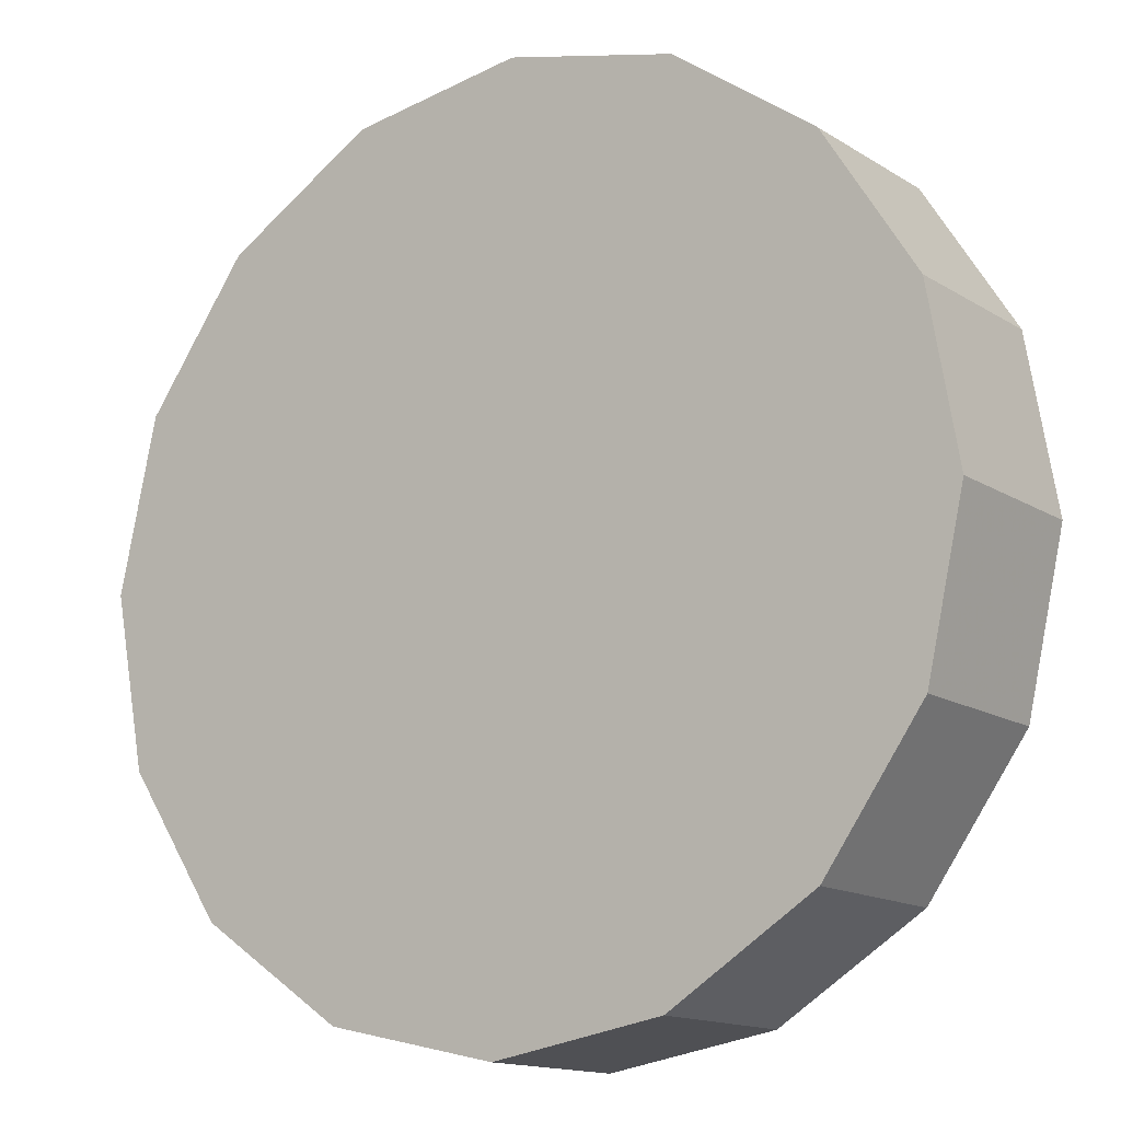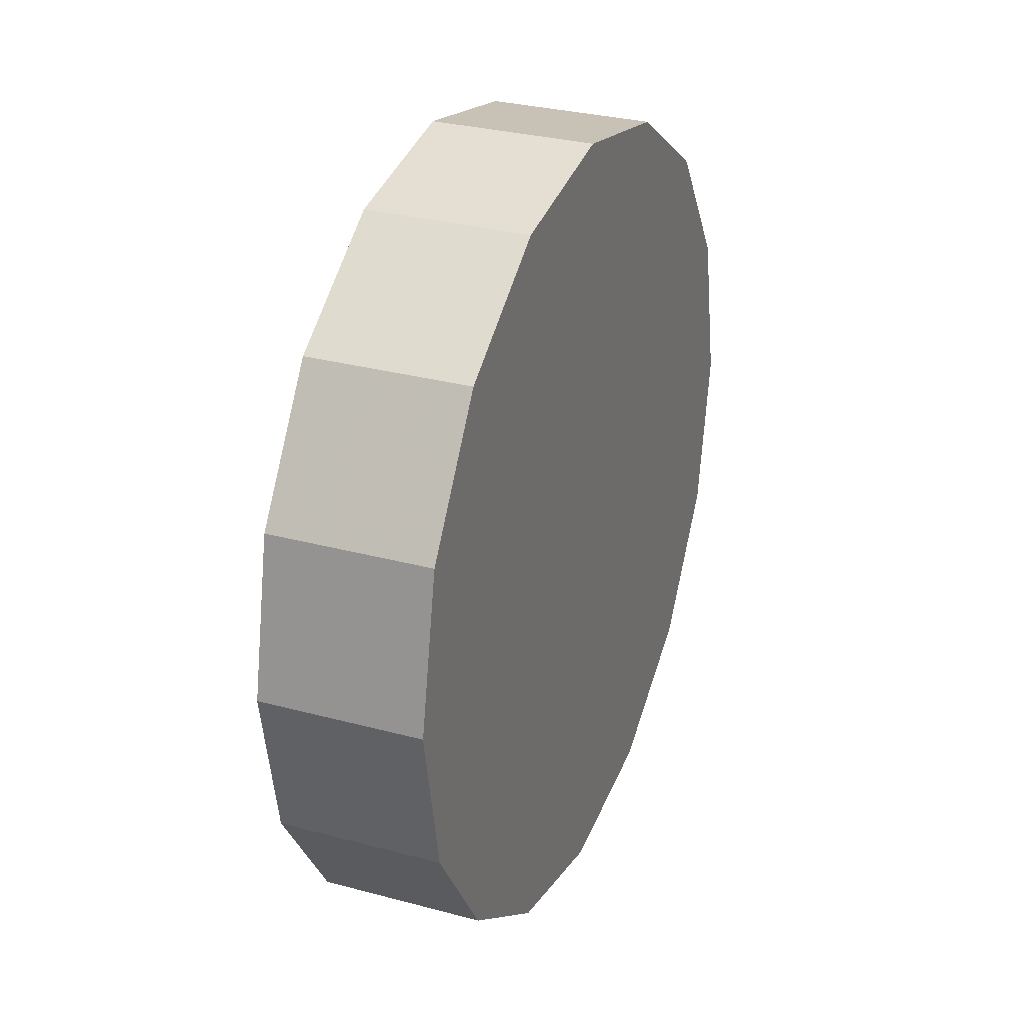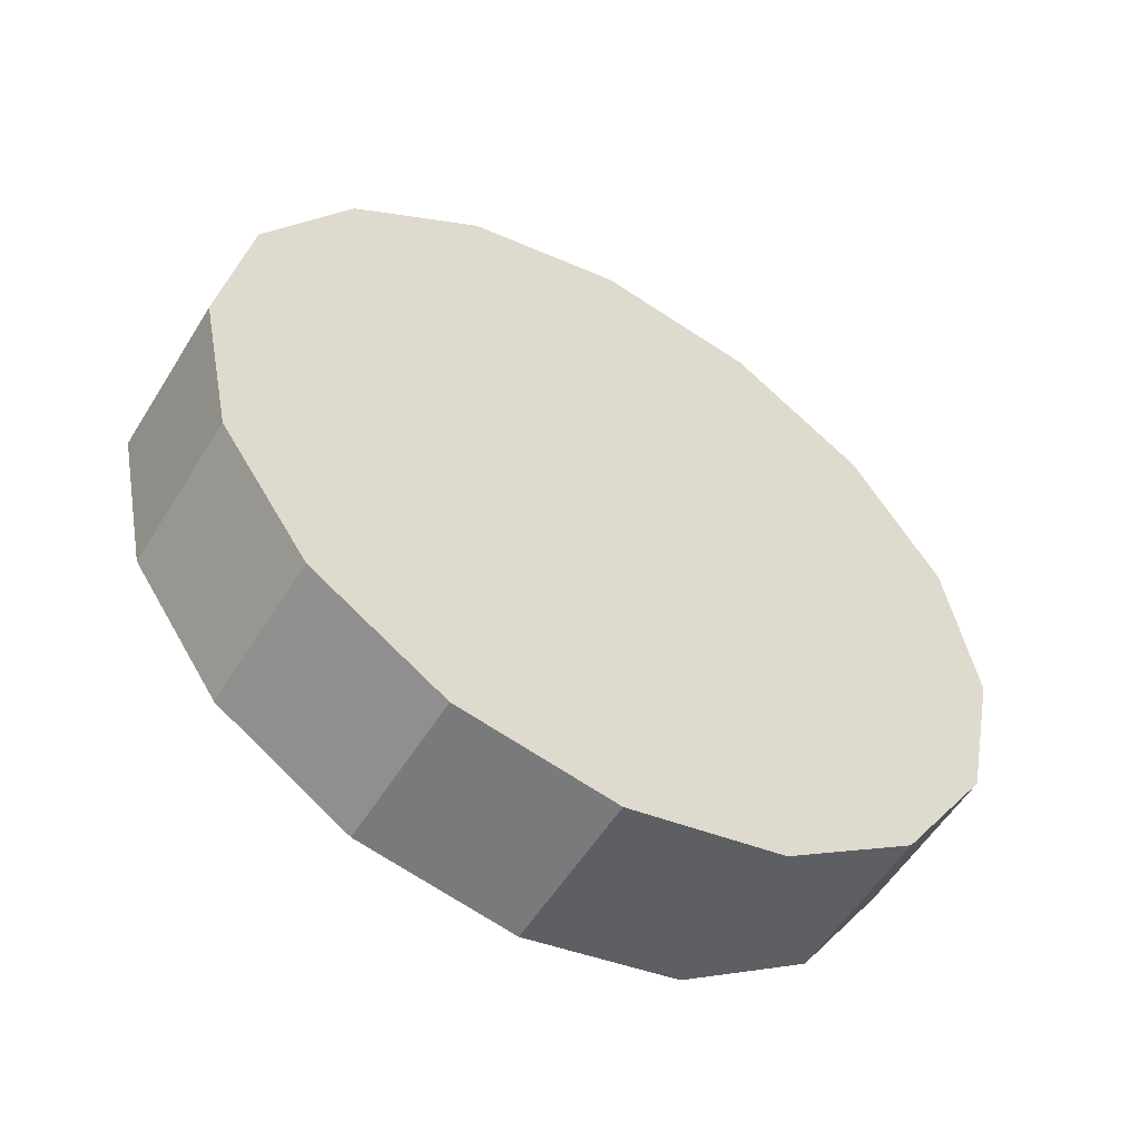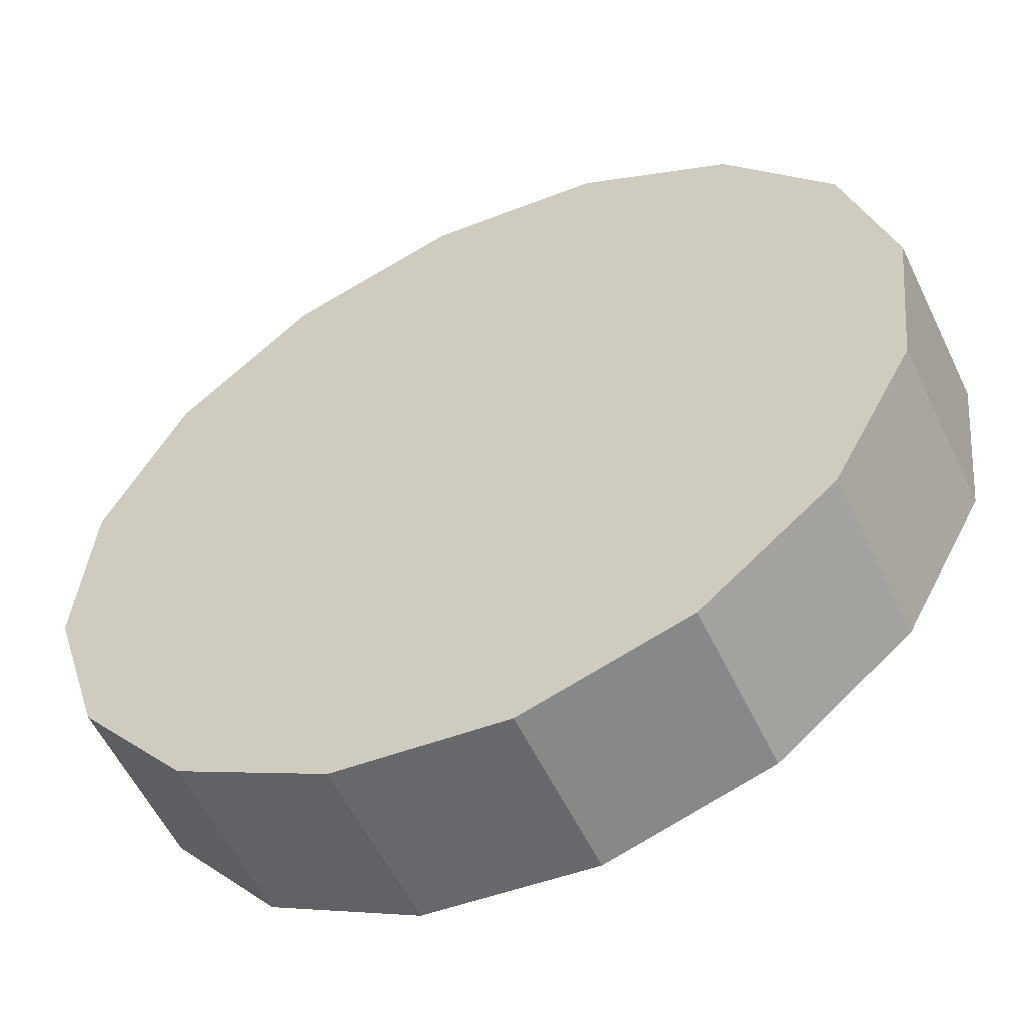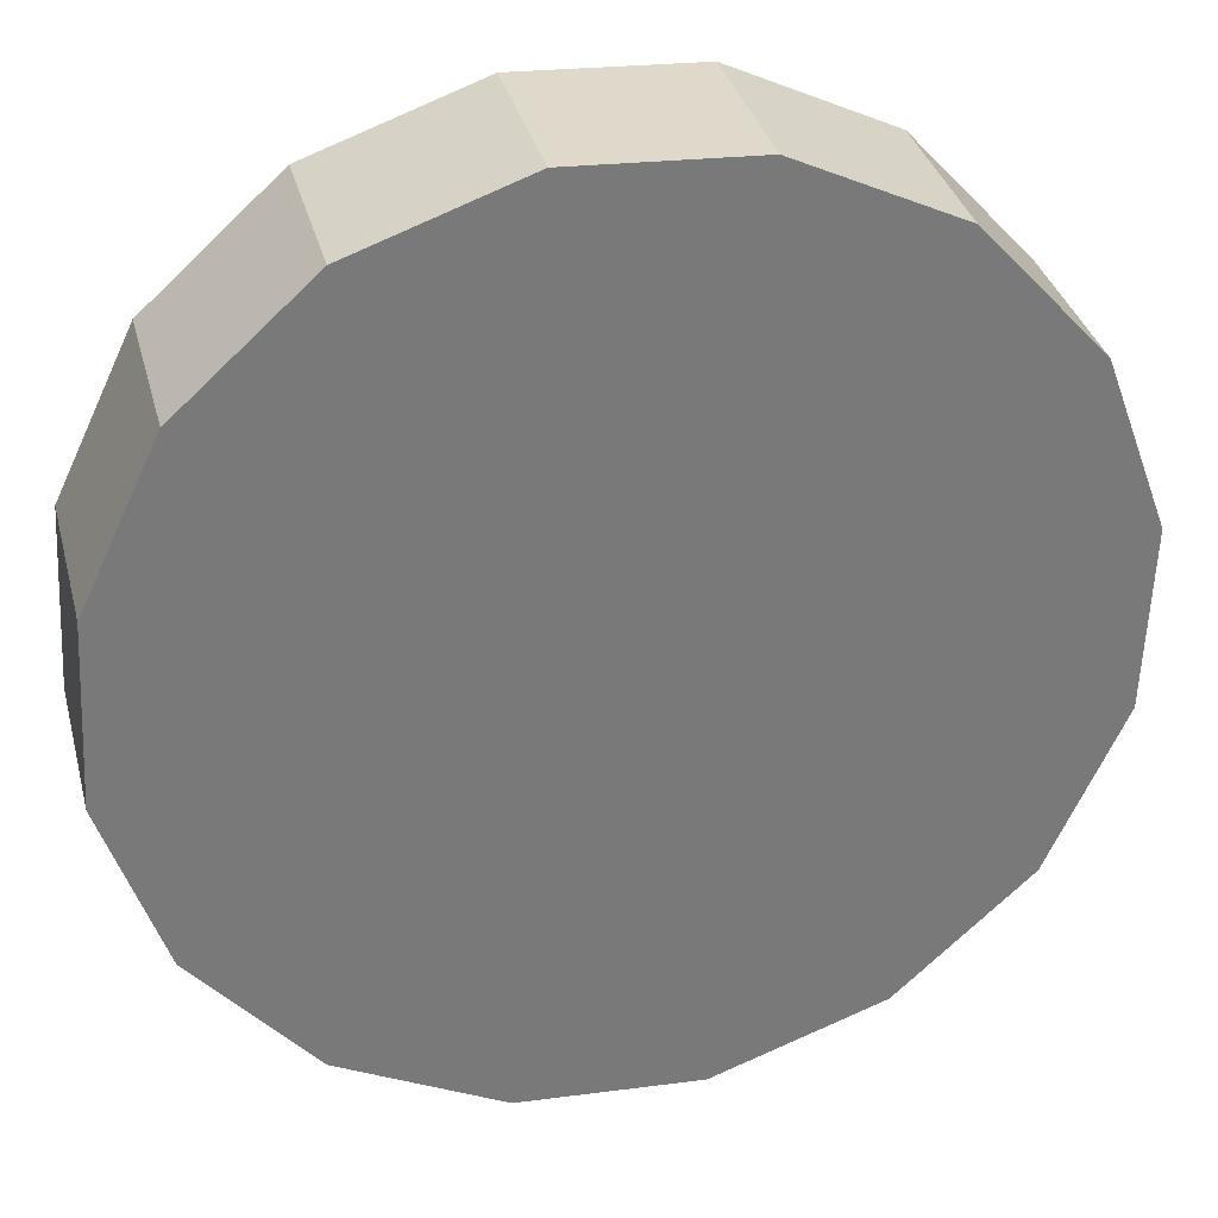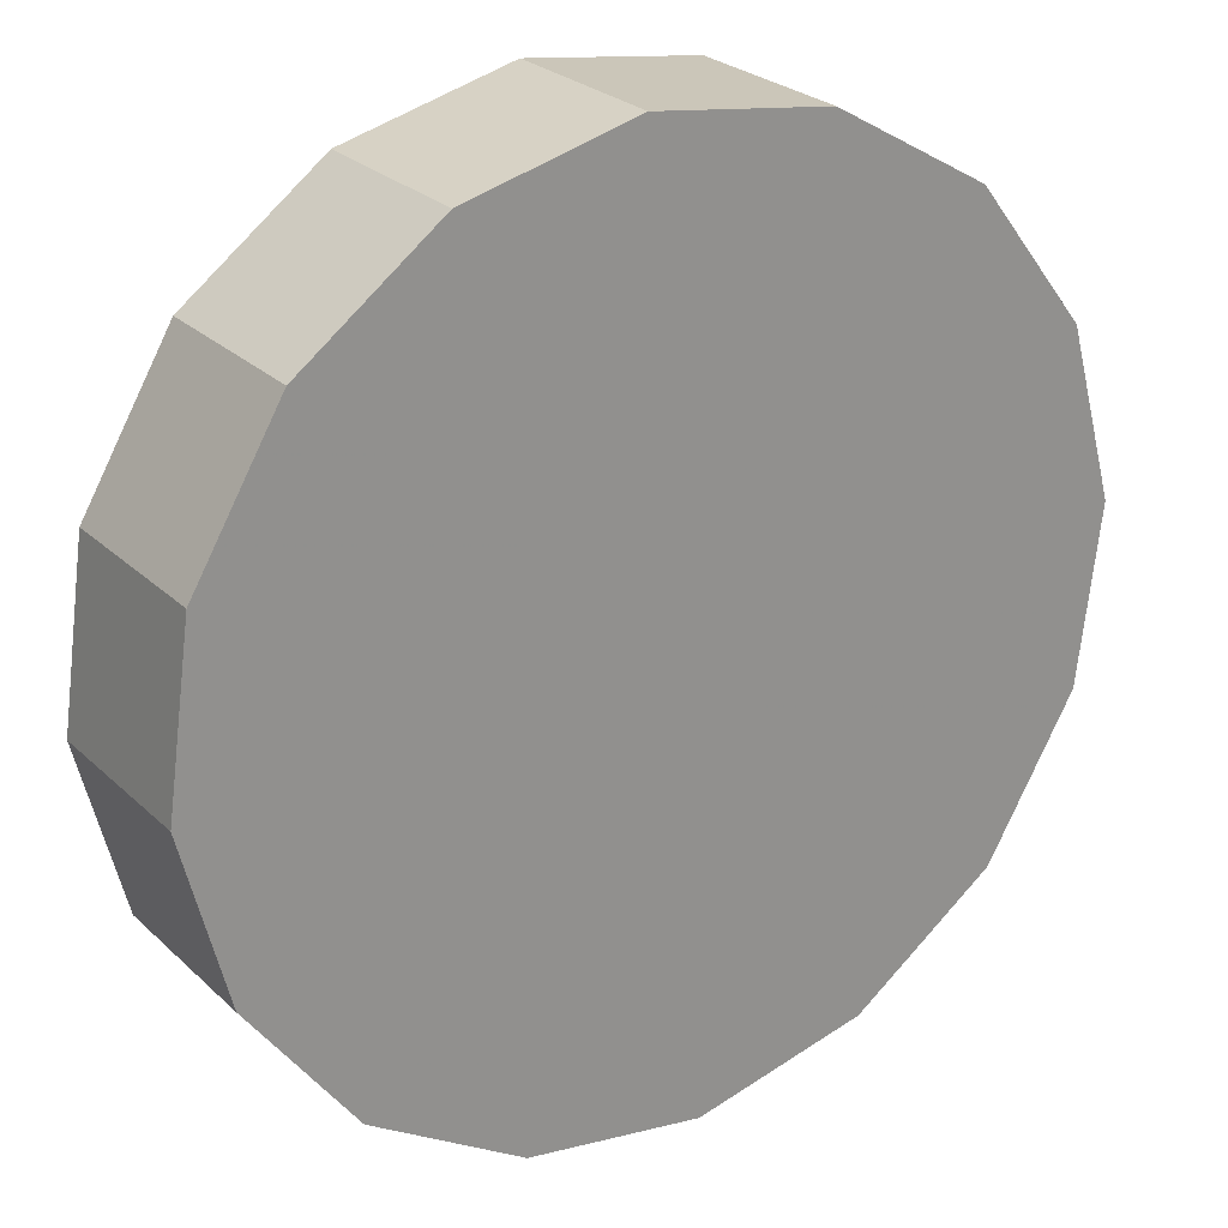
<metadata>
{"format":"obj","ext":"obj","renderer":"f3d","projection":"perspective","resolution":1024,"background":"white","views":[{"elev":-72.7,"azim":143.7,"up":"+Y"},{"elev":29.1,"azim":157.0,"up":"+Z"},{"elev":-53.8,"azim":14.2,"up":"+Z"},{"elev":73.0,"azim":53.0,"up":"+Y"},{"elev":-14.3,"azim":70.7,"up":"+Y"},{"elev":-33.4,"azim":38.8,"up":"+Y"}]}
</metadata>
<code>
v 0.8883 -0.3781 2.875
v 0.9085 -0.3578 2.832
v 0.9156 -0.3507 2.782
v 0.9085 -0.3579 2.731
v 0.8882 -0.3781 2.688
v 0.858 -0.4084 2.66
v 0.8222 -0.4441 2.65
v 0.7865 -0.4798 2.66
v 0.7562 -0.51 2.688
v 0.736 -0.5303 2.731
v 0.7289 -0.5374 2.782
v 0.736 -0.5303 2.832
v 0.7563 -0.51 2.875
v 0.7865 -0.4797 2.904
v 0.8223 -0.444 2.914
v 0.858 -0.4083 2.904
v 0.8223 -0.4441 2.782
v 0.8223 -0.4441 2.782
v 0.8223 -0.4441 2.782
v 0.8223 -0.4441 2.782
v 0.8223 -0.4441 2.782
v 0.8223 -0.4441 2.782
v 0.8223 -0.4441 2.782
v 0.8223 -0.4441 2.782
v 0.8223 -0.4441 2.782
v 0.8223 -0.4441 2.782
v 0.8223 -0.4441 2.782
v 0.8223 -0.4441 2.782
v 0.8223 -0.4441 2.782
v 0.8223 -0.4441 2.782
v 0.8223 -0.4441 2.782
v 0.8223 -0.4441 2.782
v 0.8512 -0.341 2.875
v 0.8714 -0.3207 2.832
v 0.8785 -0.3136 2.782
v 0.8714 -0.3207 2.731
v 0.8511 -0.341 2.688
v 0.8209 -0.3712 2.66
v 0.7851 -0.407 2.65
v 0.7494 -0.4427 2.66
v 0.7191 -0.4729 2.688
v 0.6989 -0.4932 2.731
v 0.6918 -0.5002 2.782
v 0.6989 -0.4931 2.832
v 0.7192 -0.4729 2.875
v 0.7494 -0.4426 2.904
v 0.7852 -0.4069 2.914
v 0.8209 -0.3712 2.904
v 0.7852 -0.4069 2.782
v 0.7852 -0.4069 2.782
v 0.7852 -0.4069 2.782
v 0.7852 -0.4069 2.782
v 0.7852 -0.4069 2.782
v 0.7852 -0.4069 2.782
v 0.7852 -0.4069 2.782
v 0.7852 -0.4069 2.782
v 0.7852 -0.4069 2.782
v 0.7852 -0.4069 2.782
v 0.7852 -0.4069 2.782
v 0.7852 -0.4069 2.782
v 0.7852 -0.4069 2.782
v 0.7852 -0.4069 2.782
v 0.7852 -0.4069 2.782
v 0.7852 -0.4069 2.782
f 33 34 49
f 49 34 50
f 34 35 50
f 50 35 51
f 35 36 51
f 51 36 52
f 36 37 52
f 52 37 53
f 37 38 53
f 53 38 54
f 38 39 54
f 54 39 55
f 39 40 55
f 55 40 56
f 40 41 56
f 56 41 57
f 41 42 57
f 57 42 58
f 42 43 58
f 58 43 59
f 43 44 59
f 59 44 60
f 44 45 60
f 60 45 61
f 45 46 61
f 61 46 62
f 46 47 62
f 62 47 63
f 47 48 63
f 63 48 64
f 48 33 64
f 64 33 49
f 2 1 17
f 2 17 18
f 3 2 18
f 3 18 19
f 4 3 19
f 4 19 20
f 5 4 20
f 5 20 21
f 6 5 21
f 6 21 22
f 7 6 22
f 7 22 23
f 8 7 23
f 8 23 24
f 9 8 24
f 9 24 25
f 10 9 25
f 10 25 26
f 11 10 26
f 11 26 27
f 12 11 27
f 12 27 28
f 13 12 28
f 13 28 29
f 14 13 29
f 14 29 30
f 15 14 30
f 15 30 31
f 16 15 31
f 16 31 32
f 1 16 32
f 1 32 17
f 49 50 17
f 17 50 18
f 50 51 18
f 18 51 19
f 51 52 19
f 19 52 20
f 52 53 20
f 20 53 21
f 53 54 21
f 21 54 22
f 54 55 22
f 22 55 23
f 55 56 23
f 23 56 24
f 56 57 24
f 24 57 25
f 57 58 25
f 25 58 26
f 58 59 26
f 26 59 27
f 59 60 27
f 27 60 28
f 60 61 28
f 28 61 29
f 61 62 29
f 29 62 30
f 62 63 30
f 30 63 31
f 63 64 31
f 31 64 32
f 64 49 32
f 32 49 17
f 1 2 33
f 33 2 34
f 2 3 34
f 34 3 35
f 3 4 35
f 35 4 36
f 4 5 36
f 36 5 37
f 5 6 37
f 37 6 38
f 6 7 38
f 38 7 39
f 7 8 39
f 39 8 40
f 8 9 40
f 40 9 41
f 9 10 41
f 41 10 42
f 10 11 42
f 42 11 43
f 11 12 43
f 43 12 44
f 12 13 44
f 44 13 45
f 13 14 45
f 45 14 46
f 14 15 46
f 46 15 47
f 15 16 47
f 47 16 48
f 16 1 48
f 48 1 33

</code>
